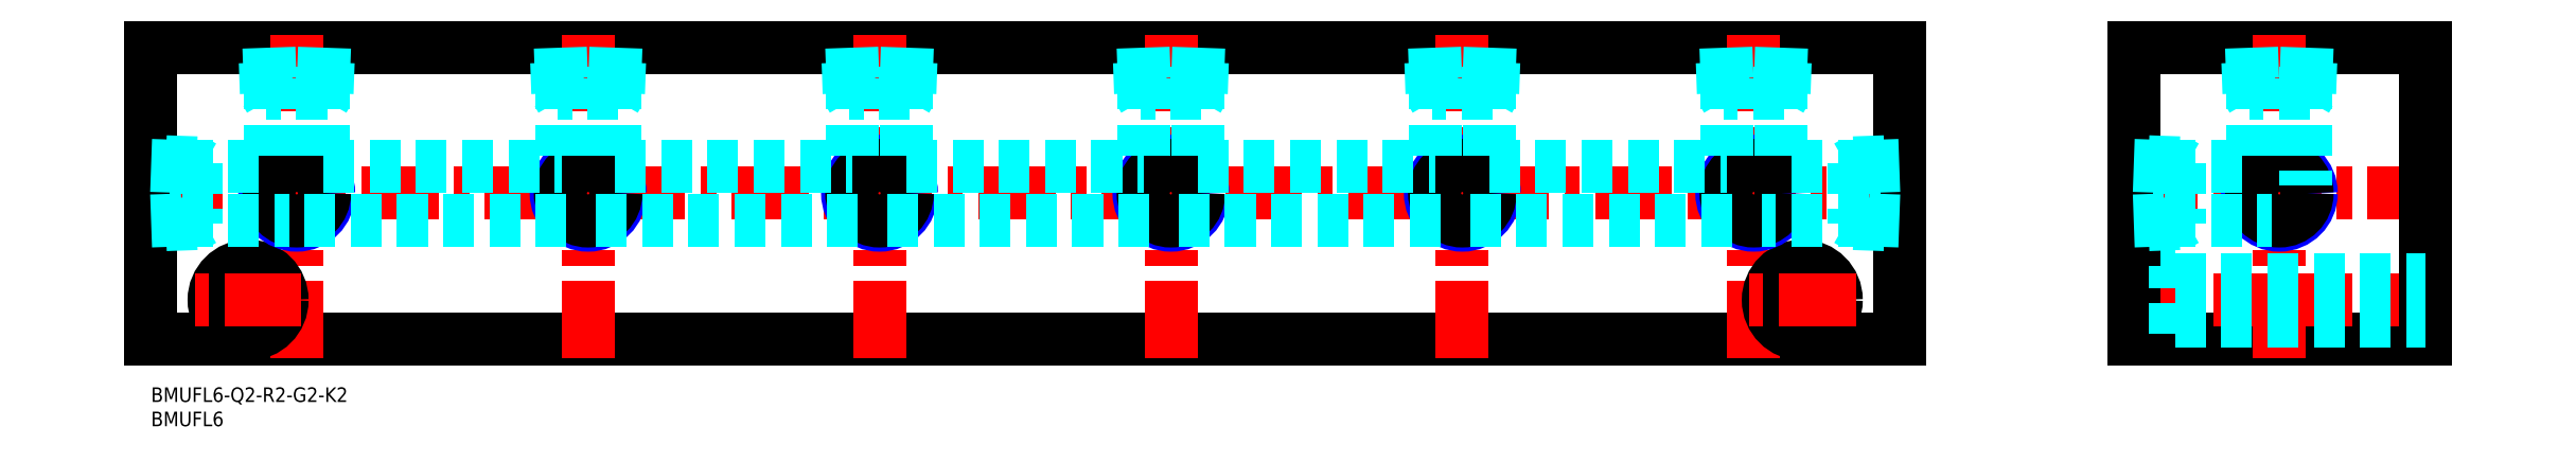
<metadata>
{"format":"dxf","ext":"dxf","renderer":"ezdxf+matplotlib","layout":"modelspace","background":"white","min_lineweight":24,"dpi":150}
</metadata>
<code>
0
SECTION
2
ENTITIES
0
INSERT
8
MSM_CONTINUOUS
2
*U5
10
0
20
0
30
0
0
INSERT
8
MSM_CONTINUOUS
2
*U6
10
0
20
0
30
0
0
LINE
8
MSM_DASHED
10
416.7
20
25
30
0
11
408.2
21
25
31
0
0
LINE
8
MSM_DASHED
10
416.7
20
11
30
0
11
408.2
21
11
31
0
0
LINE
8
MSM_CONTINUOUS
10
468.2
20
10
30
0
11
408.2
21
10
31
0
0
LINE
8
MSM_CENTER
10
472.2
20
40
30
0
11
404.2
21
40
31
0
0
LINE
8
MSM_CONTINUOUS
10
468.2
20
70
30
0
11
408.2
21
70
31
0
0
LINE
8
MSM_CENTER
10
472.2
20
18
30
0
11
404.2
21
18
31
0
0
LINE
8
MSM_CONTINUOUS
10
360
20
10
30
0
11
0
21
10
31
0
0
LINE
8
MSM_CONTINUOUS
10
0
20
70
30
0
11
360
21
70
31
0
0
LINE
8
MSM_CENTER
10
364
20
40
30
0
11
-4
21
40
31
0
0
LINE
8
MSM_CONTINUOUS
10
0
20
10
30
0
11
0
21
70
31
0
0
LINE
8
MSM_CENTER
10
90.01
20
6
30
0
11
90.01
21
74
31
0
0
LINE
8
MSM_CENTER
10
30.01
20
6
30
0
11
30.01
21
74
31
0
0
LINE
8
MSM_CENTER
10
20
20
7
30
0
11
20
21
29
31
0
0
CIRCLE
8
MSM_CONTINUOUS
10
20
20
18
30
0
40
7
0
CIRCLE
8
MSM_CONTINUOUS
10
20
20
18
30
0
40
4.25
0
LINE
8
MSM_CENTER
10
31
20
18
30
0
11
9
21
18
31
0
0
LINE
8
MSM_CENTER
10
270
20
6
30
0
11
270
21
74
31
0
0
LINE
8
MSM_CONTINUOUS
10
360
20
70
30
0
11
360
21
10
31
0
0
LINE
8
MSM_CONTINUOUS
10
408.2
20
10
30
0
11
408.2
21
70
31
0
0
LINE
8
MSM_CENTER
10
330
20
6
30
0
11
330
21
74
31
0
0
LINE
8
MSM_CENTER
10
210
20
6
30
0
11
210
21
74
31
0
0
LINE
8
MSM_CENTER
10
340
20
29
30
0
11
340
21
7
31
0
0
CIRCLE
8
MSM_CONTINUOUS
10
340
20
18
30
0
40
7
0
CIRCLE
8
MSM_CONTINUOUS
10
340
20
18
30
0
40
4.25
0
LINE
8
MSM_CENTER
10
351
20
18
30
0
11
329
21
18
31
0
0
LINE
8
MSM_CONTINUOUS
10
468.2
20
70
30
0
11
468.2
21
10
31
0
0
LINE
8
MSM_CENTER
10
438.2
20
6
30
0
11
438.2
21
74
31
0
0
LINE
8
MSM_DASHED
10
416.7
20
13.75
30
0
11
468.2
21
13.75
31
0
0
LINE
8
MSM_DASHED
10
416.7
20
22.25
30
0
11
468.2
21
22.25
31
0
0
LINE
8
MSM_DASHED
10
416.7
20
11
30
0
11
416.7
21
25
31
0
0
LINE
8
MSM_CENTER
10
150
20
6
30
0
11
150
21
74
31
0
0
CIRCLE
8
MSM_NARROW
10
30.01
20
40
30
0
40
6.579
0
CIRCLE
8
MSM_CONTINUOUS
10
30.01
20
40
30
0
40
5.723
0
CIRCLE
8
MSM_NARROW
10
90.01
20
40
30
0
40
6.579
0
CIRCLE
8
MSM_CONTINUOUS
10
90.01
20
40
30
0
40
5.723
0
CIRCLE
8
MSM_NARROW
10
150
20
40
30
0
40
6.579
0
CIRCLE
8
MSM_CONTINUOUS
10
150
20
40
30
0
40
5.723
0
CIRCLE
8
MSM_NARROW
10
210
20
40
30
0
40
6.579
0
CIRCLE
8
MSM_CONTINUOUS
10
210
20
40
30
0
40
5.723
0
CIRCLE
8
MSM_NARROW
10
270
20
40
30
0
40
6.579
0
CIRCLE
8
MSM_CONTINUOUS
10
270
20
40
30
0
40
5.723
0
CIRCLE
8
MSM_NARROW
10
330
20
40
30
0
40
6.579
0
CIRCLE
8
MSM_CONTINUOUS
10
330
20
40
30
0
40
5.723
0
CIRCLE
8
MSM_NARROW
10
438.2
20
40
30
0
40
6.579
0
CIRCLE
8
MSM_CONTINUOUS
10
438.2
20
40
30
0
40
5.723
0
LINE
8
MSM_DASHED
10
9.4
20
46.25
30
0
11
9.4
21
33.75
31
0
0
LINE
8
MSM_DASHED
10
9.4
20
33.75
30
0
11
0
21
33.42
31
0
0
LINE
8
MSM_DASHED
10
9.4
20
46.25
30
0
11
0
21
46.58
31
0
0
LINE
8
MSM_DASHED
10
6.372
20
45.5
30
0
11
0
21
45.72
31
0
0
LINE
8
MSM_DASHED
10
6.372
20
34.5
30
0
11
0
21
34.28
31
0
0
LINE
8
MSM_DASHED
10
10.7
20
34.5
30
0
11
9.4
21
33.75
31
0
0
LINE
8
MSM_DASHED
10
9.4
20
46.25
30
0
11
10.7
21
45.5
31
0
0
LINE
8
MSM_DASHED
10
6.372
20
34.5
30
0
11
28.42
21
34.5
31
0
0
LINE
8
MSM_DASHED
10
6.372
20
45.5
30
0
11
24.5
21
45.5
31
0
0
LINE
8
MSM_DASHED
10
417.6
20
46.25
30
0
11
417.6
21
33.75
31
0
0
LINE
8
MSM_DASHED
10
417.6
20
33.75
30
0
11
408.2
21
33.42
31
0
0
LINE
8
MSM_DASHED
10
417.6
20
46.25
30
0
11
408.2
21
46.58
31
0
0
LINE
8
MSM_DASHED
10
414.6
20
45.5
30
0
11
408.2
21
45.72
31
0
0
LINE
8
MSM_DASHED
10
414.6
20
34.5
30
0
11
408.2
21
34.28
31
0
0
LINE
8
MSM_DASHED
10
418.9
20
34.5
30
0
11
417.6
21
33.75
31
0
0
LINE
8
MSM_DASHED
10
417.6
20
46.25
30
0
11
418.9
21
45.5
31
0
0
LINE
8
MSM_DASHED
10
414.6
20
34.5
30
0
11
436.7
21
34.5
31
0
0
LINE
8
MSM_DASHED
10
414.6
20
45.5
30
0
11
432.7
21
45.5
31
0
0
LINE
8
MSM_DASHED
10
36.26
20
60.6
30
0
11
23.76
21
60.6
31
0
0
LINE
8
MSM_DASHED
10
23.76
20
60.6
30
0
11
23.43
21
70
31
0
0
LINE
8
MSM_DASHED
10
36.26
20
60.6
30
0
11
36.59
21
70
31
0
0
LINE
8
MSM_DASHED
10
35.51
20
63.63
30
0
11
35.73
21
70
31
0
0
LINE
8
MSM_DASHED
10
24.51
20
63.63
30
0
11
24.29
21
70
31
0
0
LINE
8
MSM_DASHED
10
24.51
20
59.3
30
0
11
23.76
21
60.6
31
0
0
LINE
8
MSM_DASHED
10
36.26
20
60.6
30
0
11
35.51
21
59.3
31
0
0
LINE
8
MSM_DASHED
10
24.51
20
63.63
30
0
11
24.51
21
45.5
31
0
0
LINE
8
MSM_DASHED
10
35.51
20
63.63
30
0
11
35.51
21
45.5
31
0
0
LINE
8
MSM_DASHED
10
96.26
20
60.6
30
0
11
83.76
21
60.6
31
0
0
LINE
8
MSM_DASHED
10
83.76
20
60.6
30
0
11
83.43
21
70
31
0
0
LINE
8
MSM_DASHED
10
96.26
20
60.6
30
0
11
96.59
21
70
31
0
0
LINE
8
MSM_DASHED
10
95.51
20
63.63
30
0
11
95.73
21
70
31
0
0
LINE
8
MSM_DASHED
10
84.51
20
63.63
30
0
11
84.29
21
70
31
0
0
LINE
8
MSM_DASHED
10
84.51
20
59.3
30
0
11
83.76
21
60.6
31
0
0
LINE
8
MSM_DASHED
10
96.26
20
60.6
30
0
11
95.51
21
59.3
31
0
0
LINE
8
MSM_DASHED
10
84.51
20
63.63
30
0
11
84.51
21
45.5
31
0
0
LINE
8
MSM_DASHED
10
95.51
20
63.63
30
0
11
95.51
21
45.5
31
0
0
LINE
8
MSM_DASHED
10
156.3
20
60.6
30
0
11
143.8
21
60.6
31
0
0
LINE
8
MSM_DASHED
10
143.8
20
60.6
30
0
11
143.4
21
70
31
0
0
LINE
8
MSM_DASHED
10
156.3
20
60.6
30
0
11
156.6
21
70
31
0
0
LINE
8
MSM_DASHED
10
155.5
20
63.63
30
0
11
155.7
21
70
31
0
0
LINE
8
MSM_DASHED
10
144.5
20
63.63
30
0
11
144.3
21
70
31
0
0
LINE
8
MSM_DASHED
10
144.5
20
59.3
30
0
11
143.8
21
60.6
31
0
0
LINE
8
MSM_DASHED
10
156.3
20
60.6
30
0
11
155.5
21
59.3
31
0
0
LINE
8
MSM_DASHED
10
144.5
20
63.63
30
0
11
144.5
21
45.5
31
0
0
LINE
8
MSM_DASHED
10
155.5
20
63.63
30
0
11
155.5
21
45.5
31
0
0
LINE
8
MSM_DASHED
10
216.3
20
60.6
30
0
11
203.8
21
60.6
31
0
0
LINE
8
MSM_DASHED
10
203.8
20
60.6
30
0
11
203.4
21
70
31
0
0
LINE
8
MSM_DASHED
10
216.3
20
60.6
30
0
11
216.6
21
70
31
0
0
LINE
8
MSM_DASHED
10
215.5
20
63.63
30
0
11
215.7
21
70
31
0
0
LINE
8
MSM_DASHED
10
204.5
20
63.63
30
0
11
204.3
21
70
31
0
0
LINE
8
MSM_DASHED
10
204.5
20
59.3
30
0
11
203.8
21
60.6
31
0
0
LINE
8
MSM_DASHED
10
216.3
20
60.6
30
0
11
215.5
21
59.3
31
0
0
LINE
8
MSM_DASHED
10
204.5
20
63.63
30
0
11
204.5
21
45.5
31
0
0
LINE
8
MSM_DASHED
10
215.5
20
63.63
30
0
11
215.5
21
45.5
31
0
0
LINE
8
MSM_DASHED
10
276.3
20
60.6
30
0
11
263.8
21
60.6
31
0
0
LINE
8
MSM_DASHED
10
263.8
20
60.6
30
0
11
263.4
21
70
31
0
0
LINE
8
MSM_DASHED
10
276.3
20
60.6
30
0
11
276.6
21
70
31
0
0
LINE
8
MSM_DASHED
10
275.5
20
63.63
30
0
11
275.7
21
70
31
0
0
LINE
8
MSM_DASHED
10
264.5
20
63.63
30
0
11
264.3
21
70
31
0
0
LINE
8
MSM_DASHED
10
264.5
20
59.3
30
0
11
263.8
21
60.6
31
0
0
LINE
8
MSM_DASHED
10
276.3
20
60.6
30
0
11
275.5
21
59.3
31
0
0
LINE
8
MSM_DASHED
10
264.5
20
63.63
30
0
11
264.5
21
45.5
31
0
0
LINE
8
MSM_DASHED
10
275.5
20
63.63
30
0
11
275.5
21
45.5
31
0
0
LINE
8
MSM_DASHED
10
336.3
20
60.6
30
0
11
323.8
21
60.6
31
0
0
LINE
8
MSM_DASHED
10
323.8
20
60.6
30
0
11
323.4
21
70
31
0
0
LINE
8
MSM_DASHED
10
336.3
20
60.6
30
0
11
336.6
21
70
31
0
0
LINE
8
MSM_DASHED
10
335.5
20
63.63
30
0
11
335.7
21
70
31
0
0
LINE
8
MSM_DASHED
10
324.5
20
63.63
30
0
11
324.3
21
70
31
0
0
LINE
8
MSM_DASHED
10
324.5
20
59.3
30
0
11
323.8
21
60.6
31
0
0
LINE
8
MSM_DASHED
10
336.3
20
60.6
30
0
11
335.5
21
59.3
31
0
0
LINE
8
MSM_DASHED
10
324.5
20
63.63
30
0
11
324.5
21
45.5
31
0
0
LINE
8
MSM_DASHED
10
335.5
20
63.63
30
0
11
335.5
21
45.5
31
0
0
LINE
8
MSM_DASHED
10
350.6
20
46.25
30
0
11
349.3
21
45.5
31
0
0
LINE
8
MSM_DASHED
10
353.6
20
45.5
30
0
11
360
21
45.72
31
0
0
LINE
8
MSM_DASHED
10
349.3
20
34.5
30
0
11
350.6
21
33.75
31
0
0
LINE
8
MSM_DASHED
10
353.6
20
34.5
30
0
11
360
21
34.28
31
0
0
LINE
8
MSM_DASHED
10
350.6
20
46.25
30
0
11
350.6
21
33.75
31
0
0
LINE
8
MSM_DASHED
10
350.6
20
33.75
30
0
11
360
21
33.42
31
0
0
LINE
8
MSM_DASHED
10
350.6
20
46.25
30
0
11
360
21
46.58
31
0
0
LINE
8
MSM_DASHED
10
353.6
20
34.5
30
0
11
331.6
21
34.5
31
0
0
LINE
8
MSM_DASHED
10
353.6
20
45.5
30
0
11
335.5
21
45.5
31
0
0
LINE
8
MSM_DASHED
10
444.5
20
60.6
30
0
11
432
21
60.6
31
0
0
LINE
8
MSM_DASHED
10
432
20
60.6
30
0
11
431.7
21
70
31
0
0
LINE
8
MSM_DASHED
10
444.5
20
60.6
30
0
11
444.8
21
70
31
0
0
LINE
8
MSM_DASHED
10
443.7
20
63.63
30
0
11
444
21
70
31
0
0
LINE
8
MSM_DASHED
10
432.7
20
63.63
30
0
11
432.5
21
70
31
0
0
LINE
8
MSM_DASHED
10
432.7
20
59.3
30
0
11
432
21
60.6
31
0
0
LINE
8
MSM_DASHED
10
444.5
20
60.6
30
0
11
443.7
21
59.3
31
0
0
LINE
8
MSM_DASHED
10
432.7
20
63.63
30
0
11
432.7
21
45.5
31
0
0
LINE
8
MSM_DASHED
10
443.7
20
63.63
30
0
11
443.7
21
41.58
31
0
0
LINE
8
MSM_DASHED
10
31.59
20
34.5
30
0
11
88.43
21
34.5
31
0
0
LINE
8
MSM_DASHED
10
35.51
20
45.5
30
0
11
84.51
21
45.5
31
0
0
LINE
8
MSM_DASHED
10
91.59
20
34.5
30
0
11
148.4
21
34.5
31
0
0
LINE
8
MSM_DASHED
10
95.51
20
45.5
30
0
11
144.5
21
45.5
31
0
0
LINE
8
MSM_DASHED
10
151.6
20
34.5
30
0
11
208.4
21
34.5
31
0
0
LINE
8
MSM_DASHED
10
155.5
20
45.5
30
0
11
204.5
21
45.5
31
0
0
LINE
8
MSM_DASHED
10
211.6
20
34.5
30
0
11
268.4
21
34.5
31
0
0
LINE
8
MSM_DASHED
10
215.5
20
45.5
30
0
11
264.5
21
45.5
31
0
0
LINE
8
MSM_DASHED
10
271.6
20
34.5
30
0
11
328.4
21
34.5
31
0
0
LINE
8
MSM_DASHED
10
275.5
20
45.5
30
0
11
324.5
21
45.5
31
0
0
VIEWPORT
8
0
10
143.6
20
100.1
30
0
40
558.7
41
222.2
68
     1
69
     1
0
VIEWPORT
8
MSM_CONTINUOUS
10
128.5
20
97.5
30
0
40
205.6
41
156
68
     2
69
     2
0
ENDSEC
0
EOF

</code>
